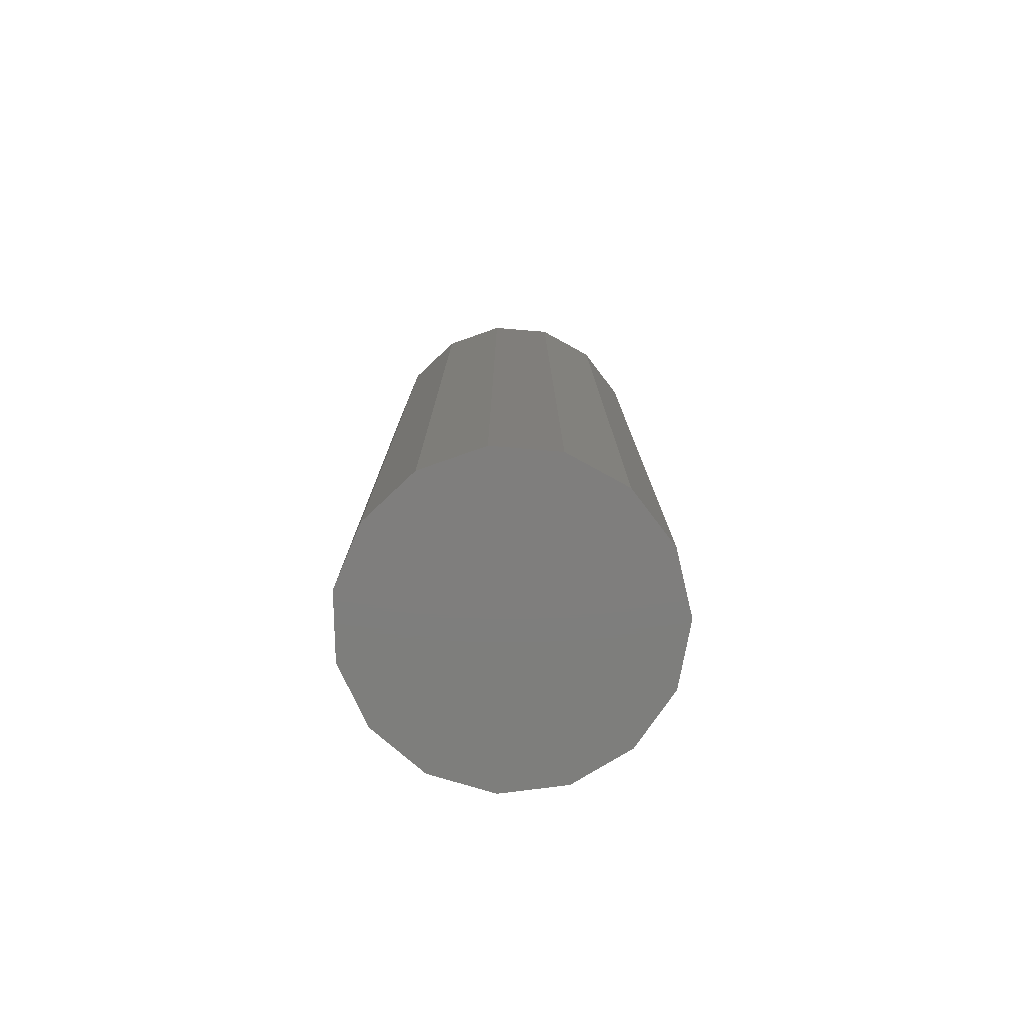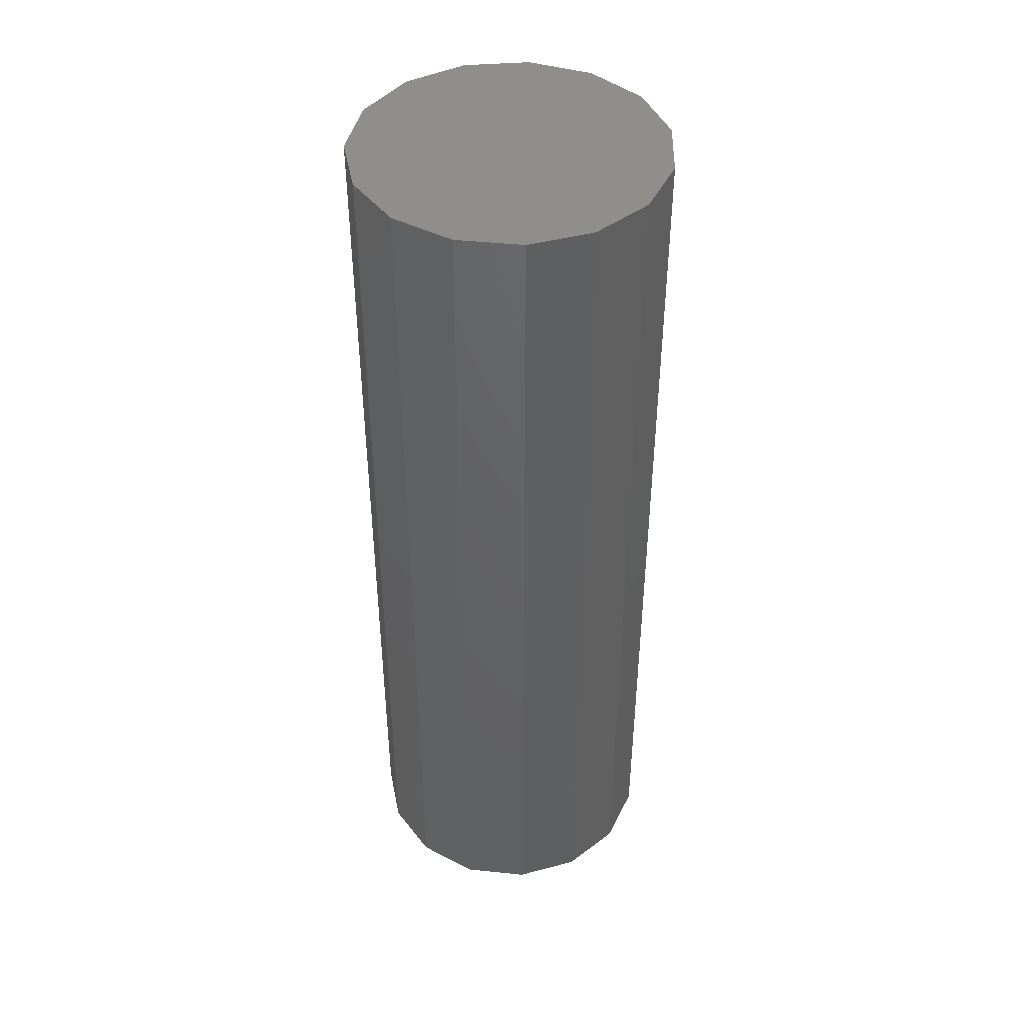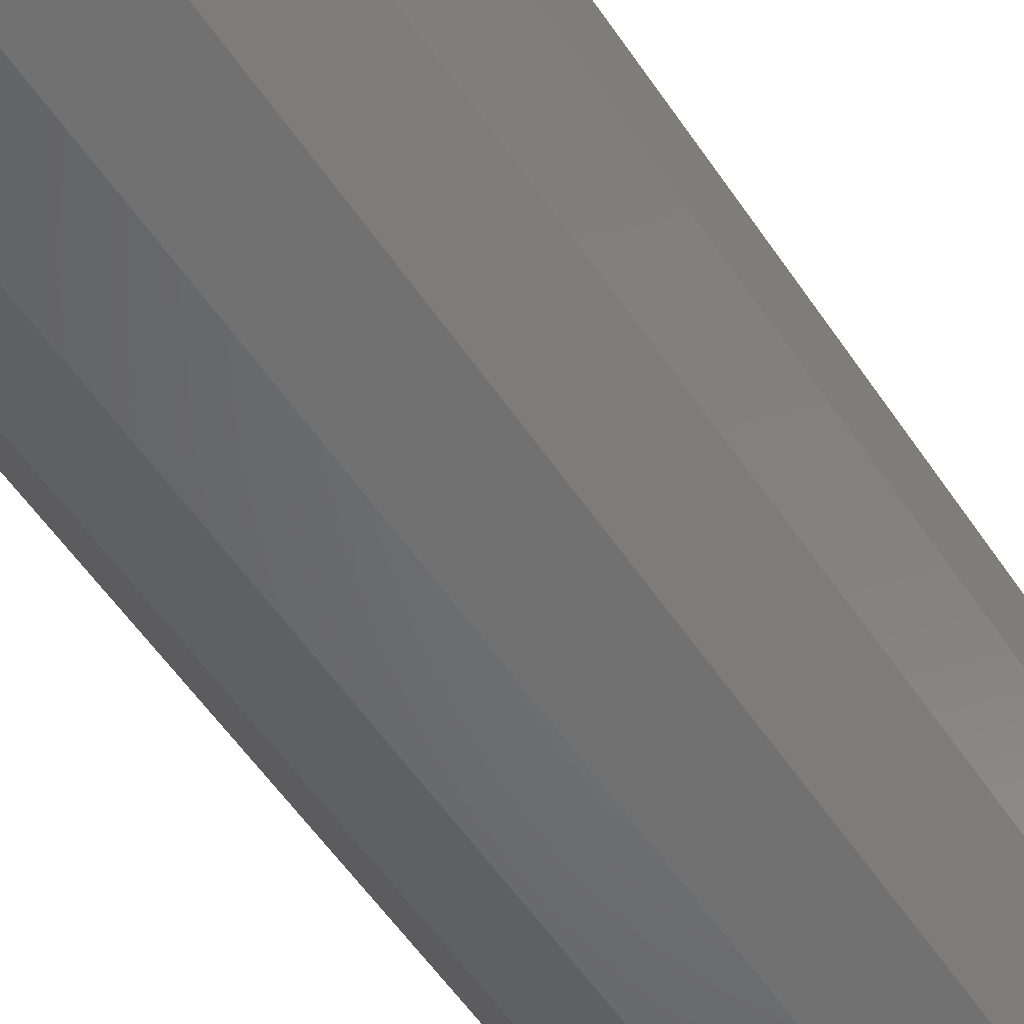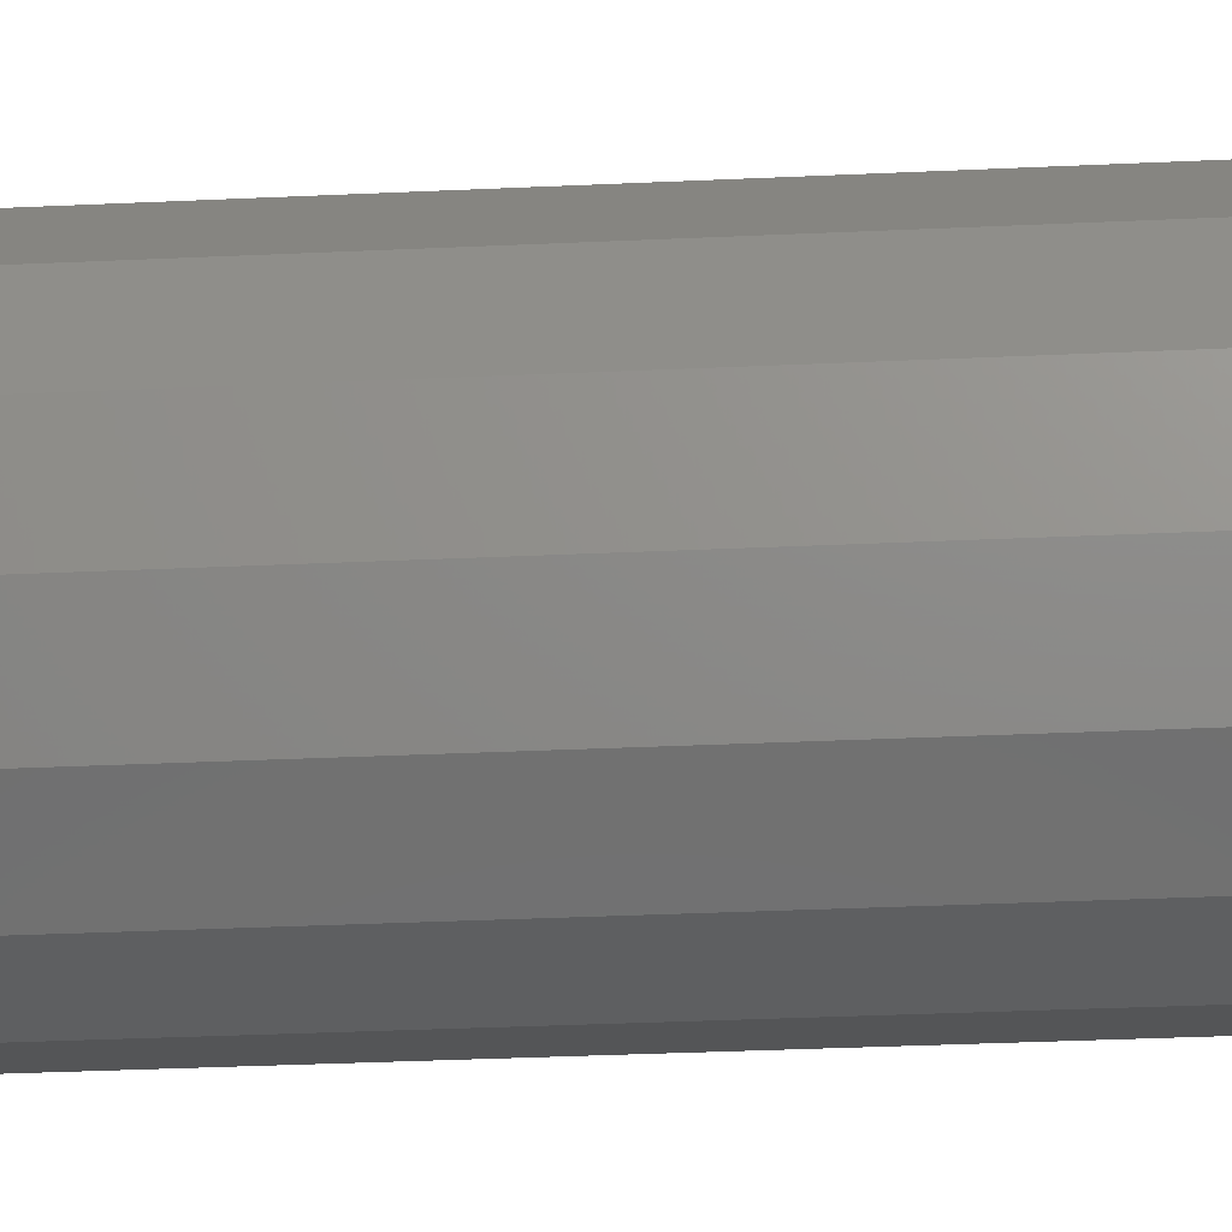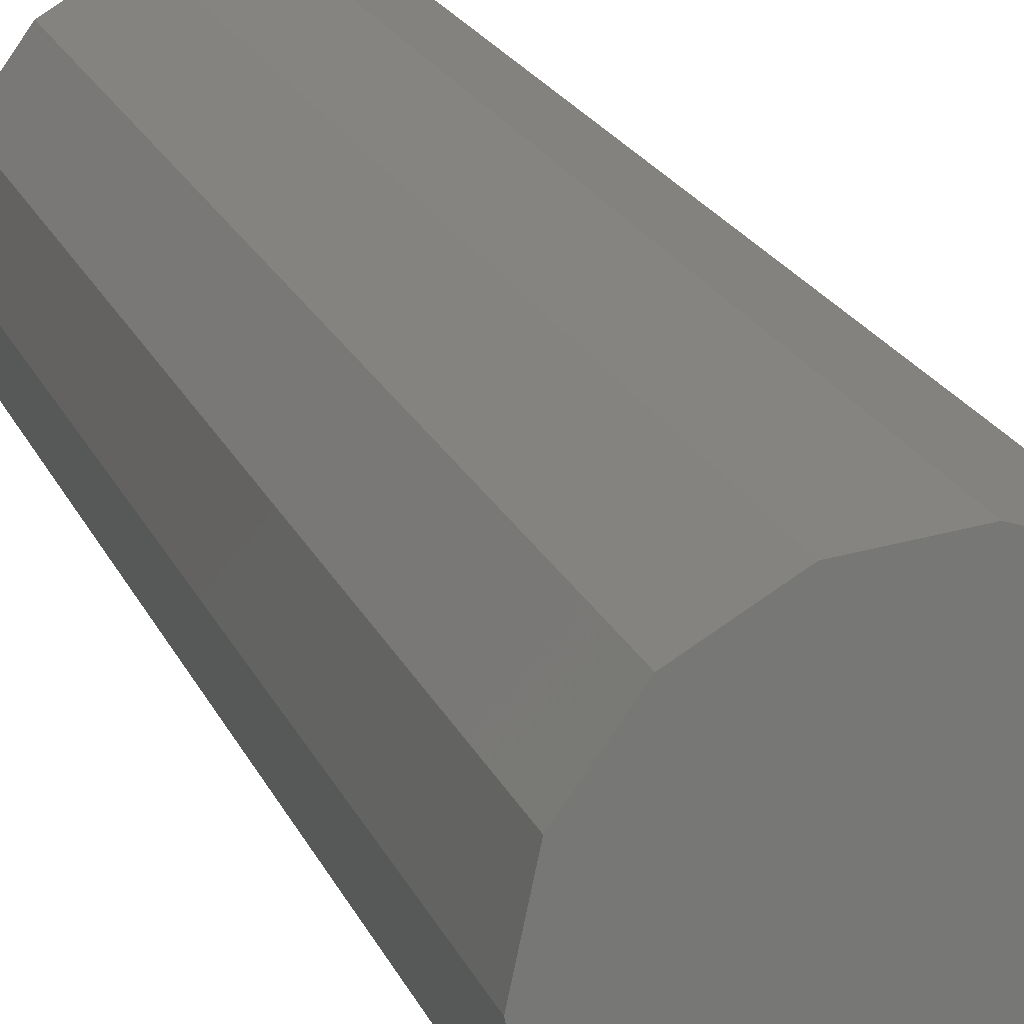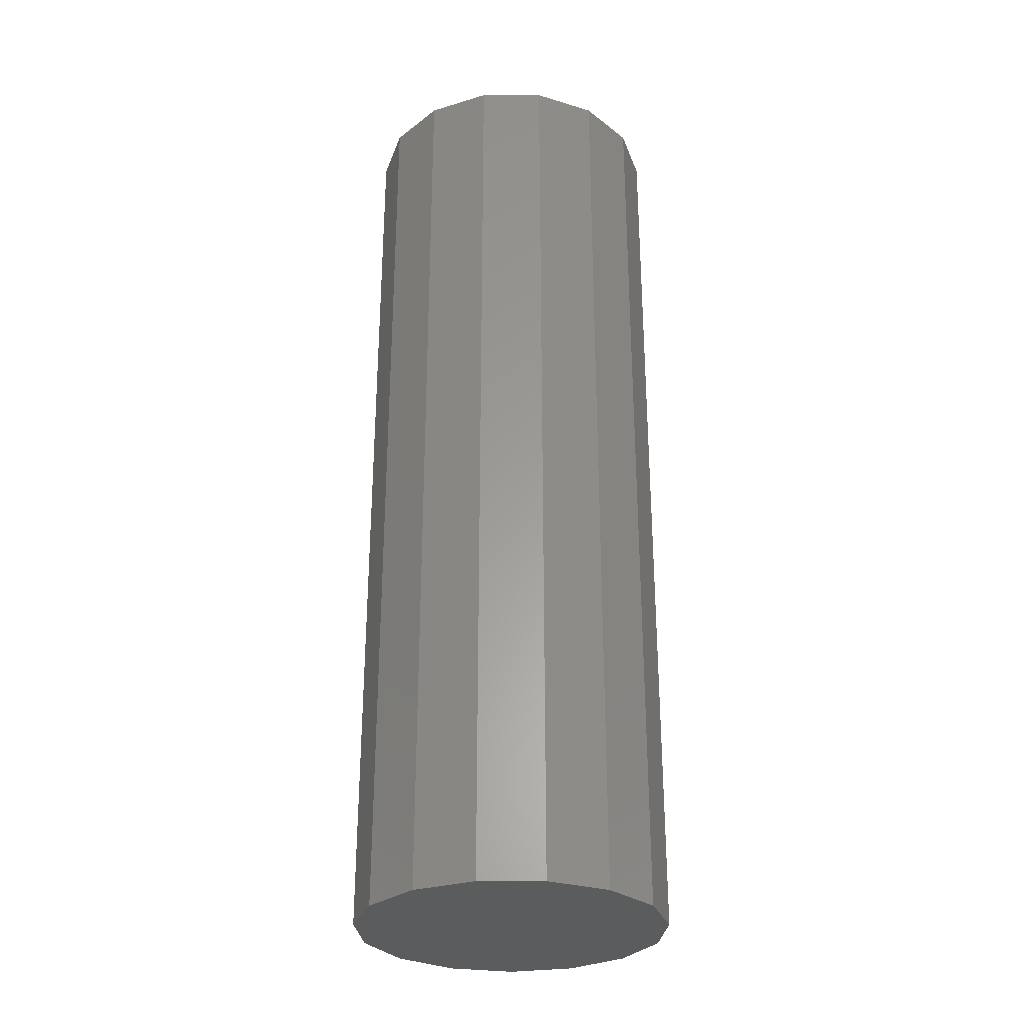
<metadata>
{"format":"stl","ext":"stl","renderer":"f3d","projection":"perspective","resolution":1024,"background":"white","views":[{"elev":-78.2,"azim":-70.7,"up":"+Z"},{"elev":44.0,"azim":-11.1,"up":"+Z"},{"elev":-53.7,"azim":-147.3,"up":"+Y"},{"elev":-32.0,"azim":93.8,"up":"+Y"},{"elev":19.5,"azim":162.3,"up":"+Y"},{"elev":-29.4,"azim":-66.0,"up":"+Z"}]}
</metadata>
<code>
# stl→obj: 30 verts, 56 faces
v 4.6 0 28
v 4.202 1.871 0
v 4.202 1.871 28
v 4.6 0 0
v 3.078 3.418 0
v 3.078 3.418 28
v 1.421 4.375 28
v 1.421 4.375 0
v -0.4808 4.575 28
v -0.4808 4.575 0
v -2.3 3.984 28
v -2.3 3.984 0
v -3.721 2.704 28
v -3.721 2.704 0
v -4.499 0.9564 0
v -4.499 0.9564 28
v -4.499 -0.9564 0
v -4.499 -0.9564 28
v -3.721 -2.704 0
v -3.721 -2.704 28
v -2.3 -3.984 28
v -2.3 -3.984 0
v -0.4808 -4.575 28
v -0.4808 -4.575 0
v 1.421 -4.375 28
v 1.421 -4.375 0
v 3.078 -3.418 28
v 3.078 -3.418 0
v 4.202 -1.871 0
v 4.202 -1.871 28
f 1 2 3
f 2 1 4
f 3 5 6
f 5 3 2
f 5 7 6
f 7 5 8
f 8 9 7
f 9 8 10
f 10 11 9
f 11 10 12
f 12 13 11
f 13 12 14
f 15 13 14
f 13 15 16
f 17 16 15
f 16 17 18
f 19 18 17
f 18 19 20
f 19 21 20
f 21 19 22
f 22 23 21
f 23 22 24
f 24 25 23
f 25 24 26
f 26 27 25
f 27 26 28
f 27 29 30
f 29 27 28
f 30 4 1
f 4 30 29
f 29 2 4
f 28 2 29
f 28 5 2
f 26 5 28
f 26 8 5
f 24 8 26
f 24 10 8
f 22 10 24
f 22 12 10
f 19 12 22
f 19 14 12
f 17 14 19
f 14 17 15
f 3 30 1
f 6 30 3
f 6 27 30
f 7 27 6
f 7 25 27
f 9 25 7
f 9 23 25
f 11 23 9
f 11 21 23
f 13 21 11
f 13 20 21
f 16 20 13
f 20 16 18

</code>
